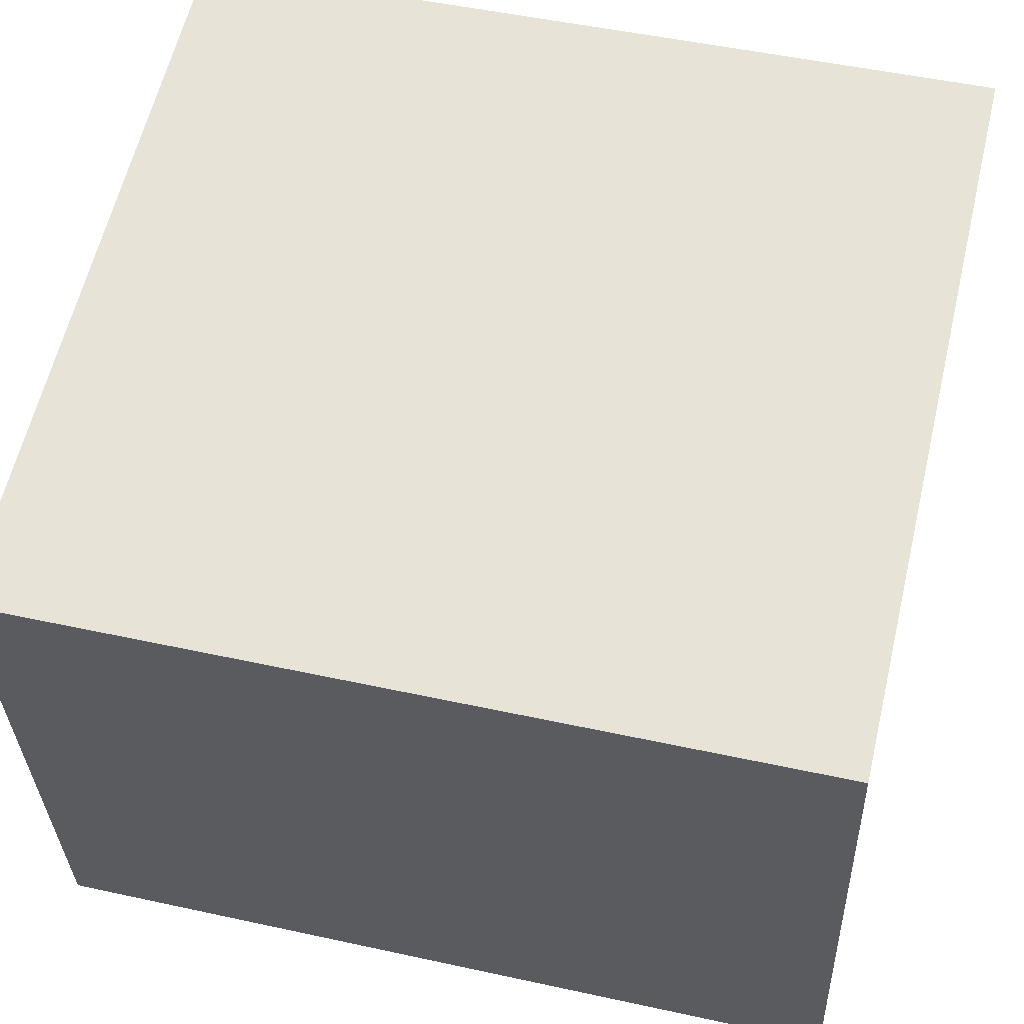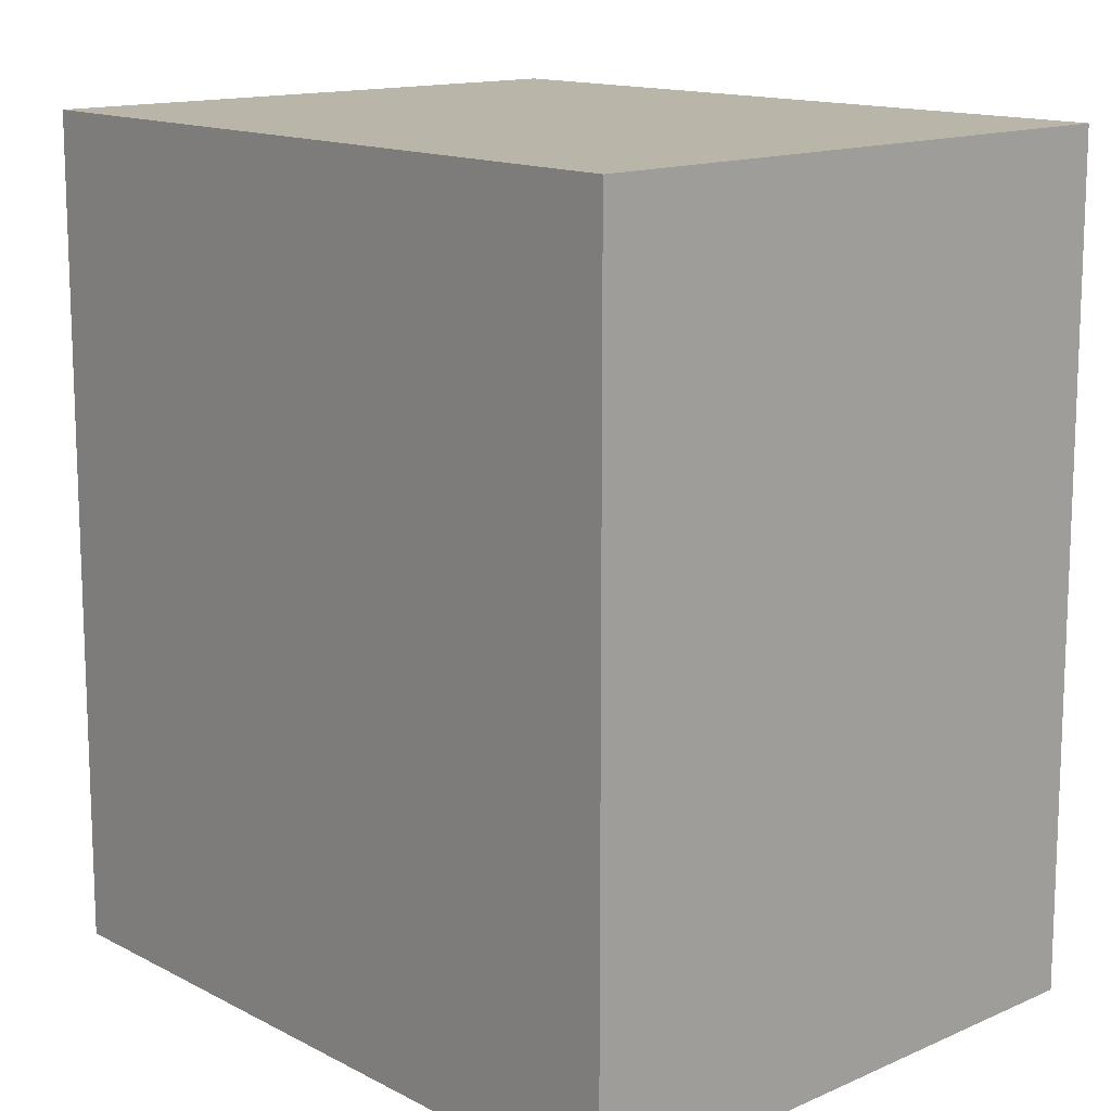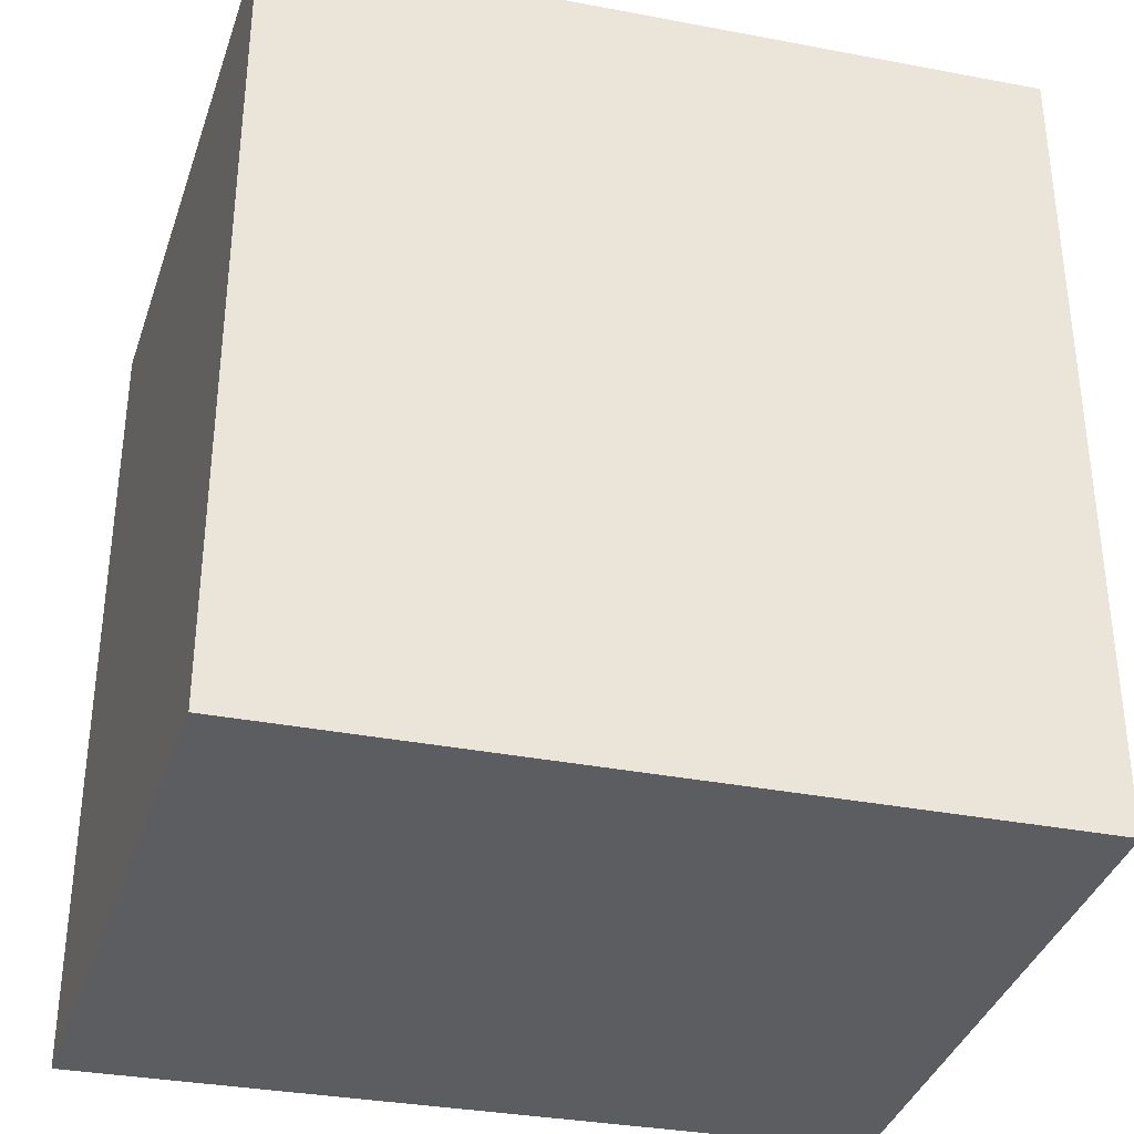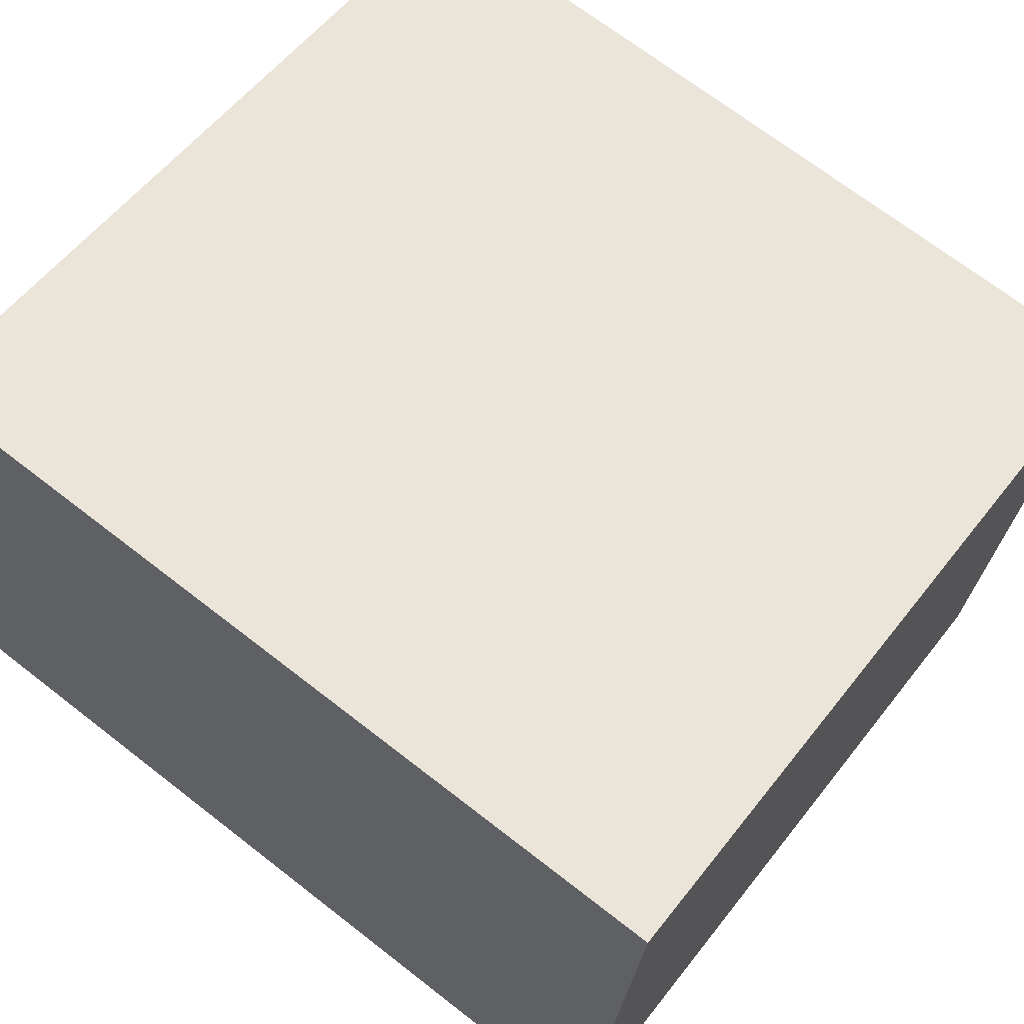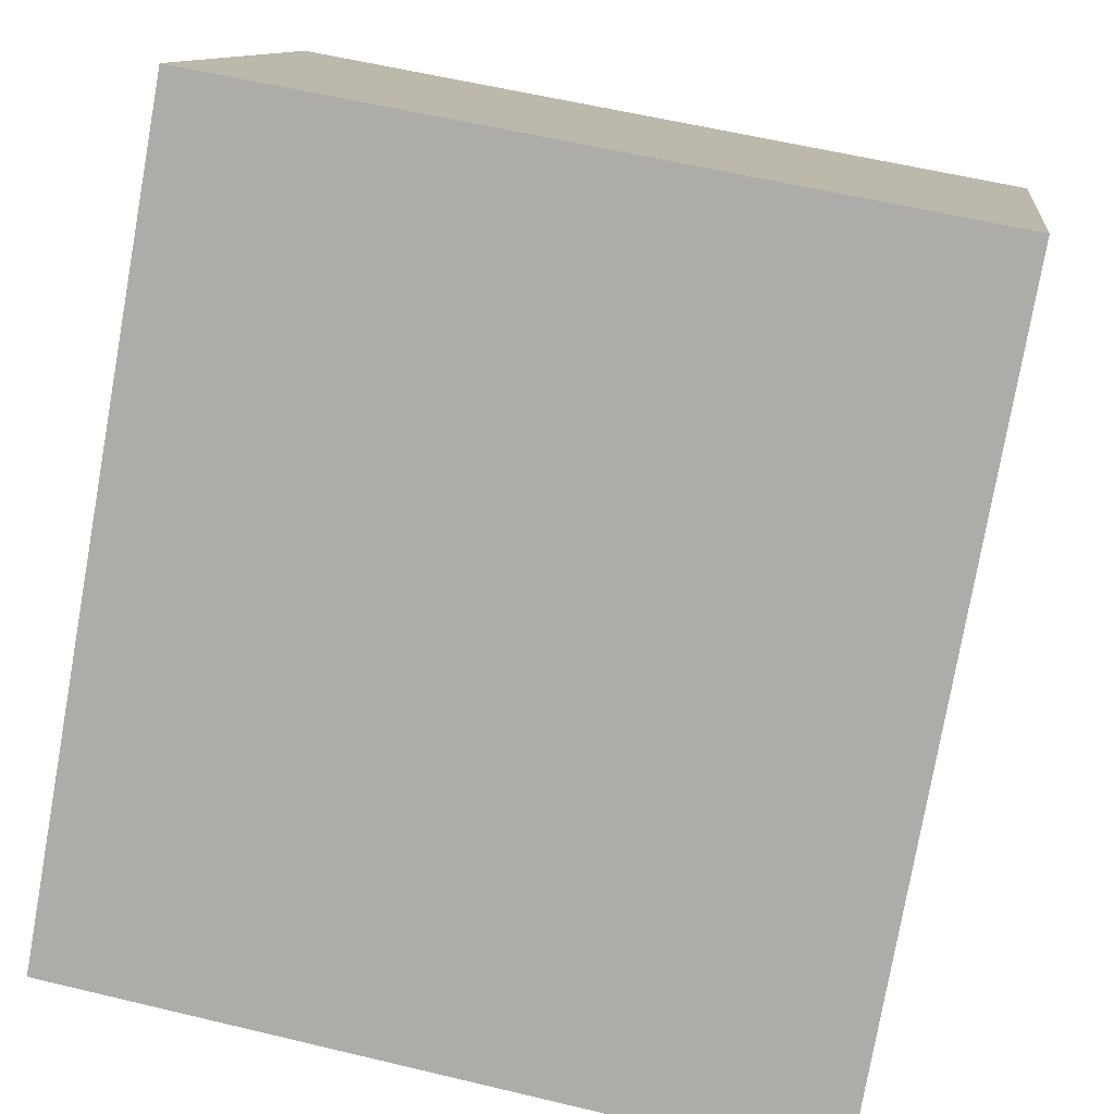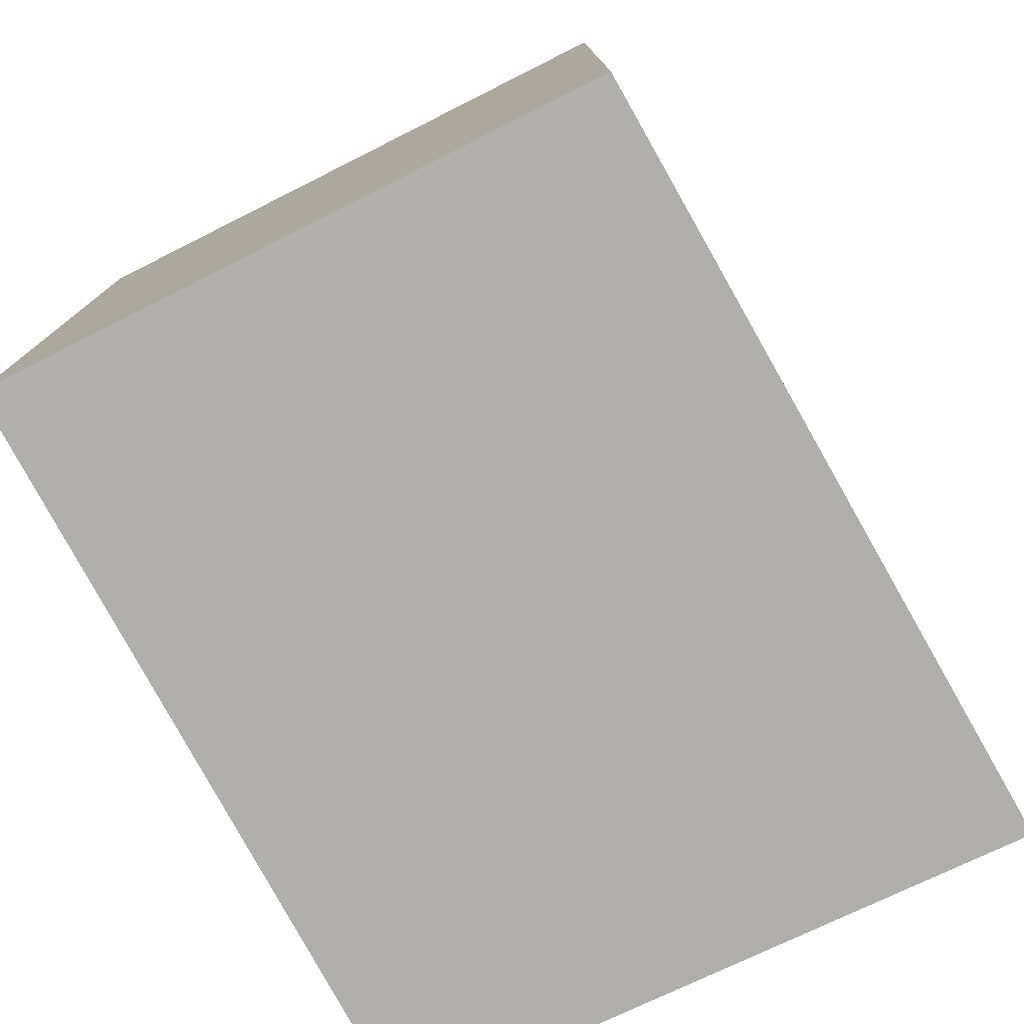
<metadata>
{"format":"obj","ext":"obj","renderer":"f3d","projection":"perspective","resolution":1024,"background":"white","views":[{"elev":49.6,"azim":-76.4,"up":"+Z"},{"elev":13.6,"azim":38.8,"up":"+Y"},{"elev":-35.7,"azim":156.2,"up":"+Y"},{"elev":69.5,"azim":127.9,"up":"+Z"},{"elev":-77.6,"azim":169.9,"up":"+Z"},{"elev":-78.1,"azim":-71.2,"up":"+Y"}]}
</metadata>
<code>
v  0 4.086 2.502e-16
v  4.085 4.086 -2.345
v  0.411 4.086 -2.972
v  3.748 4.086 0.715
v  0.411 1.82e-16 -2.972
v  0 0 0
v  3.748 -4.378e-17 0.715
v  4.085 1.436e-16 -2.345
g defaultobject
f 1 2 3
f 2 1 4
f 5 1 3
f 1 5 6
f 6 4 1
f 4 6 7
f 7 2 4
f 2 7 8
f 8 3 2
f 3 8 5
f 8 6 5
f 6 8 7

</code>
